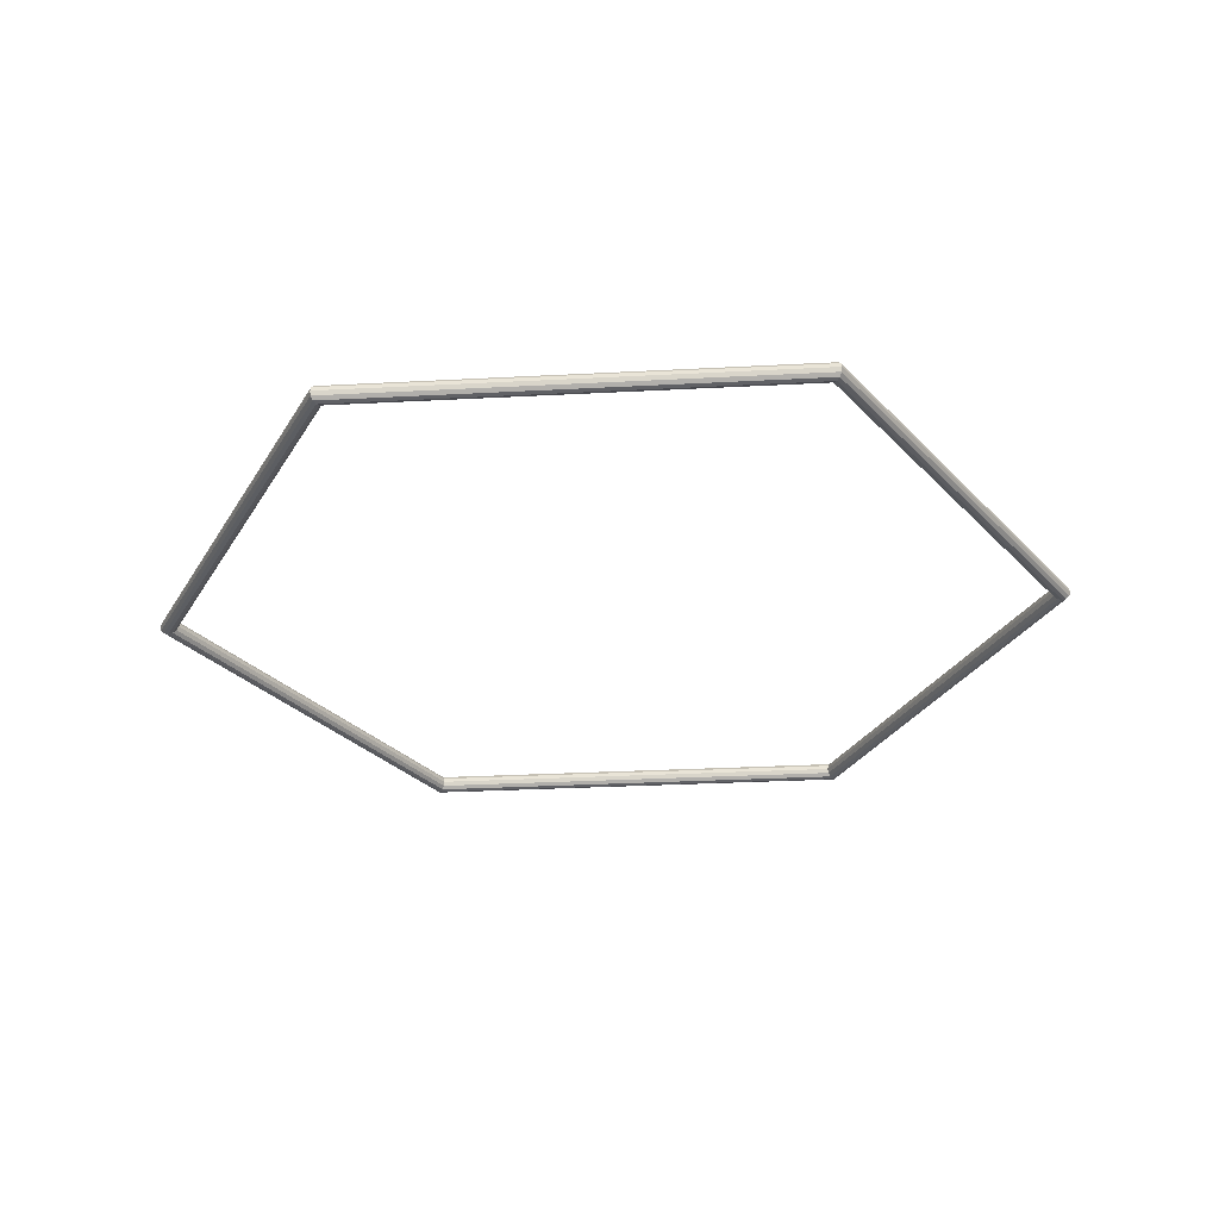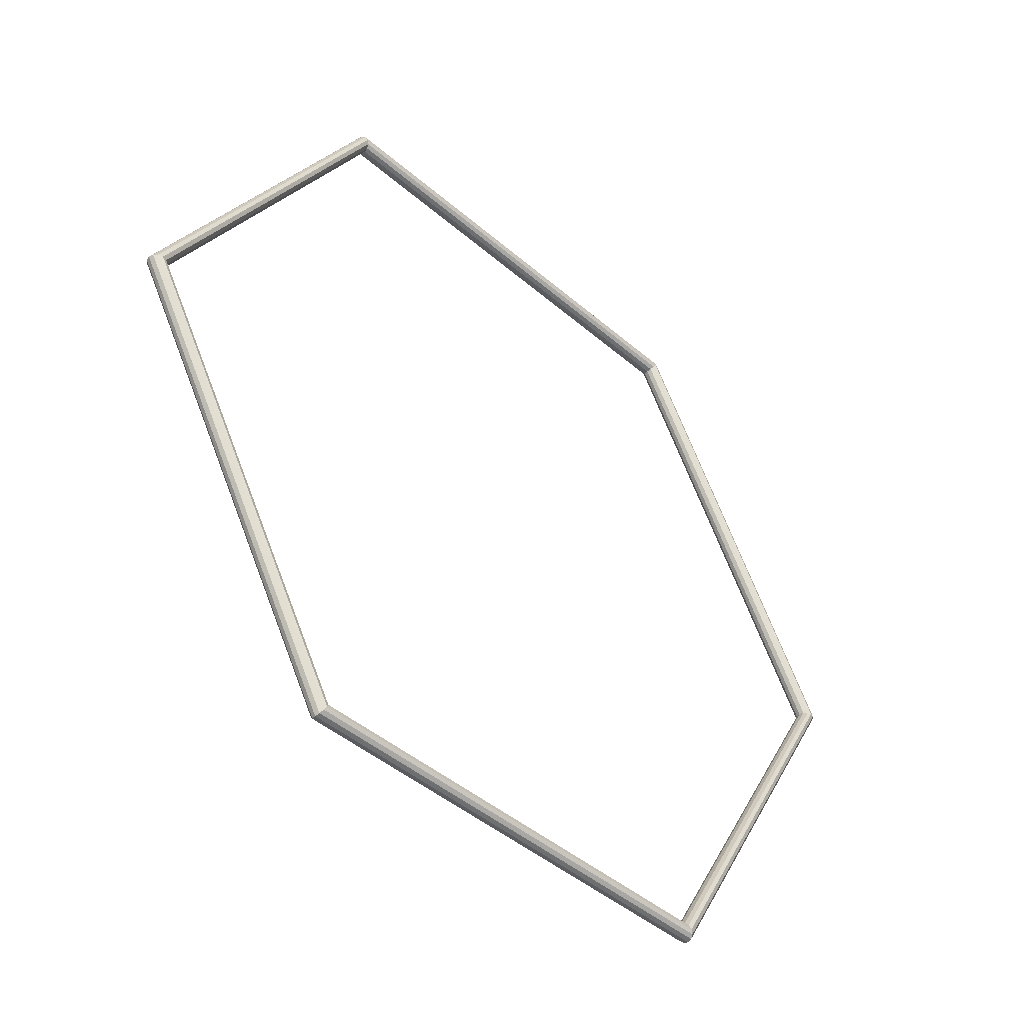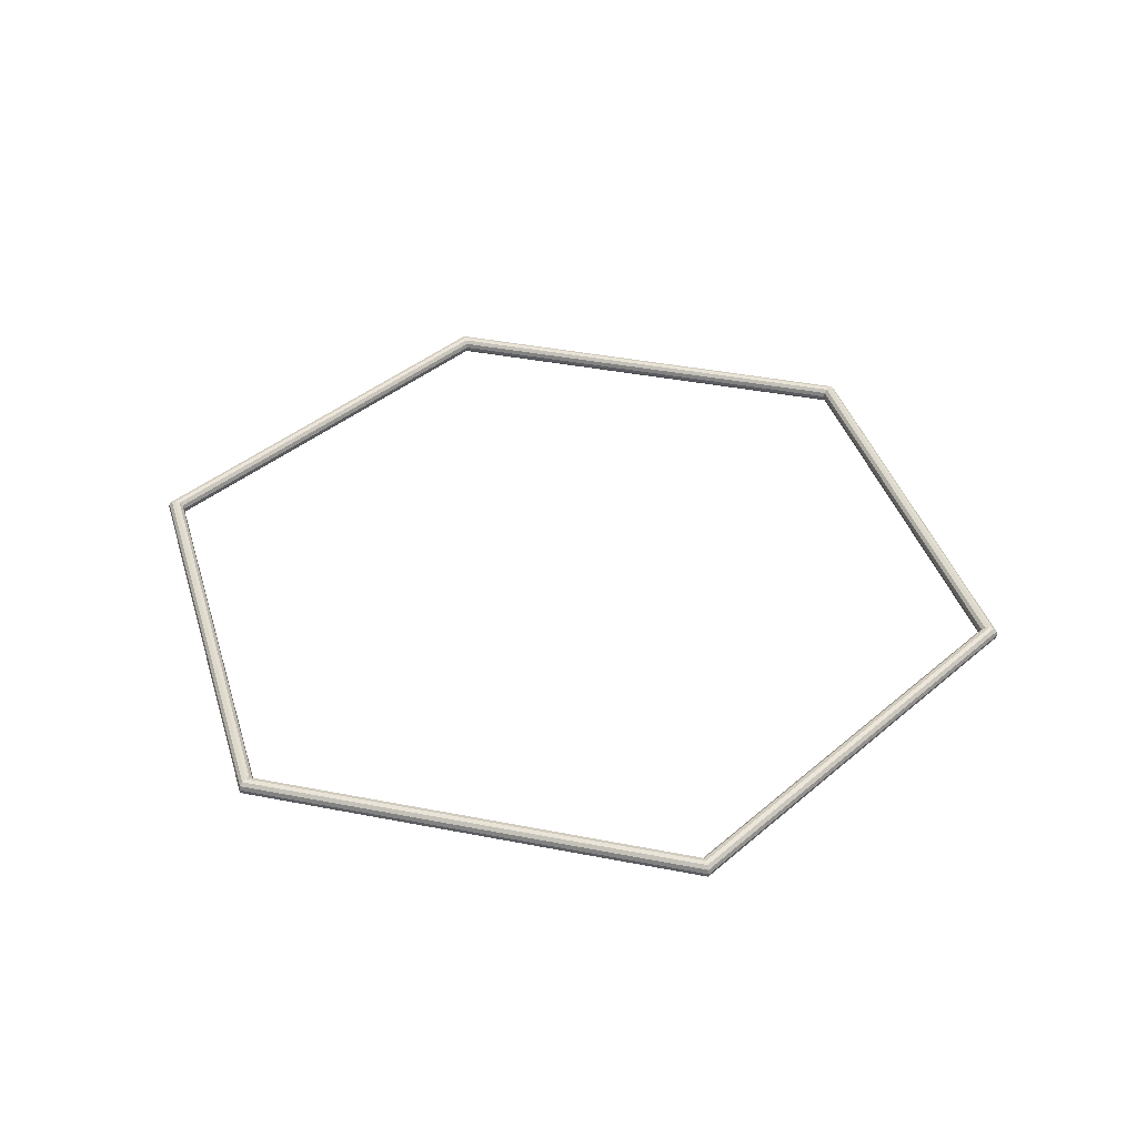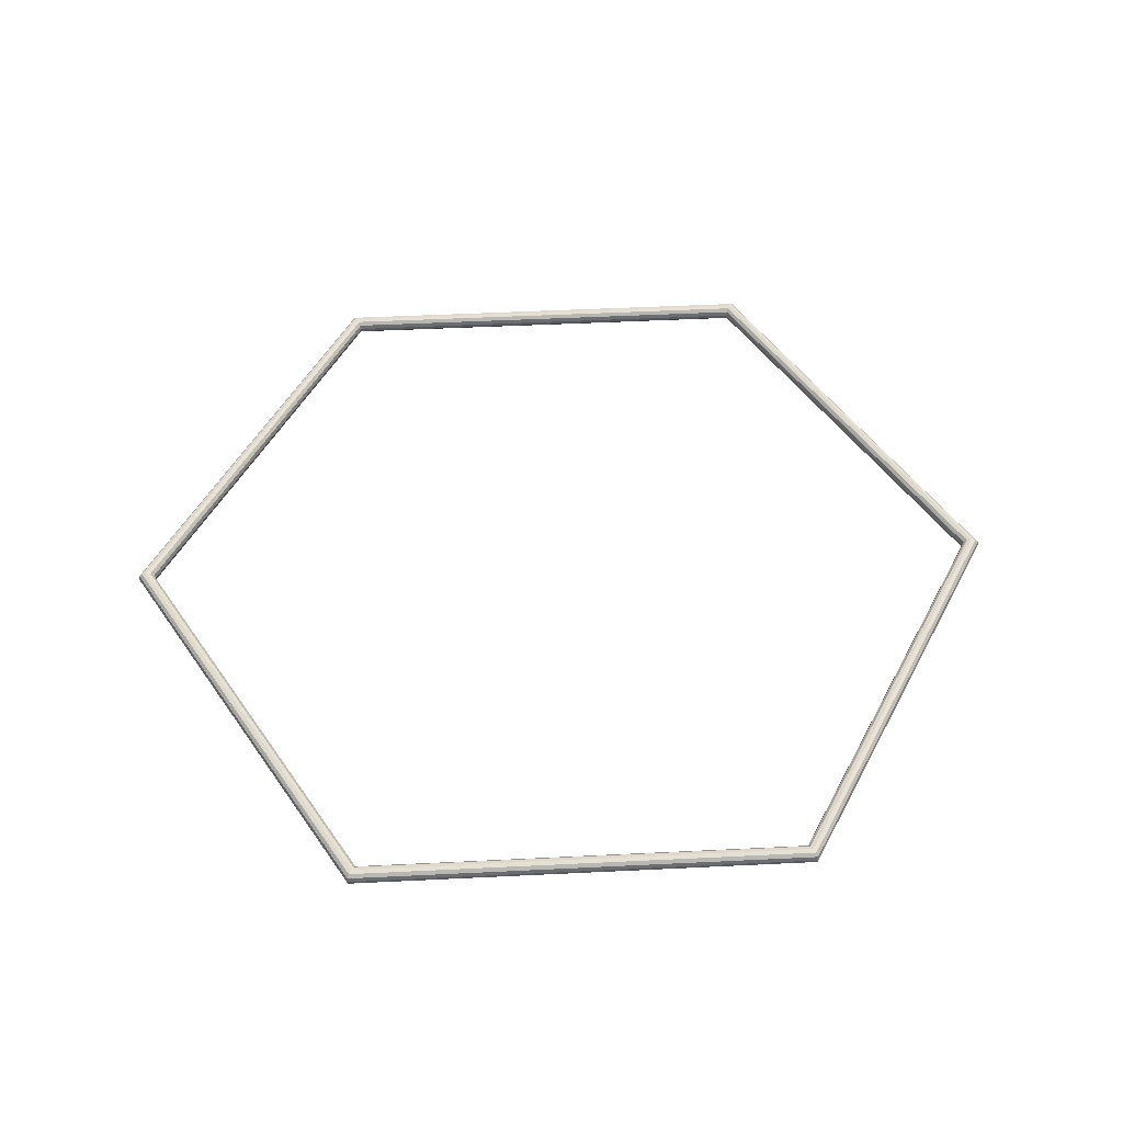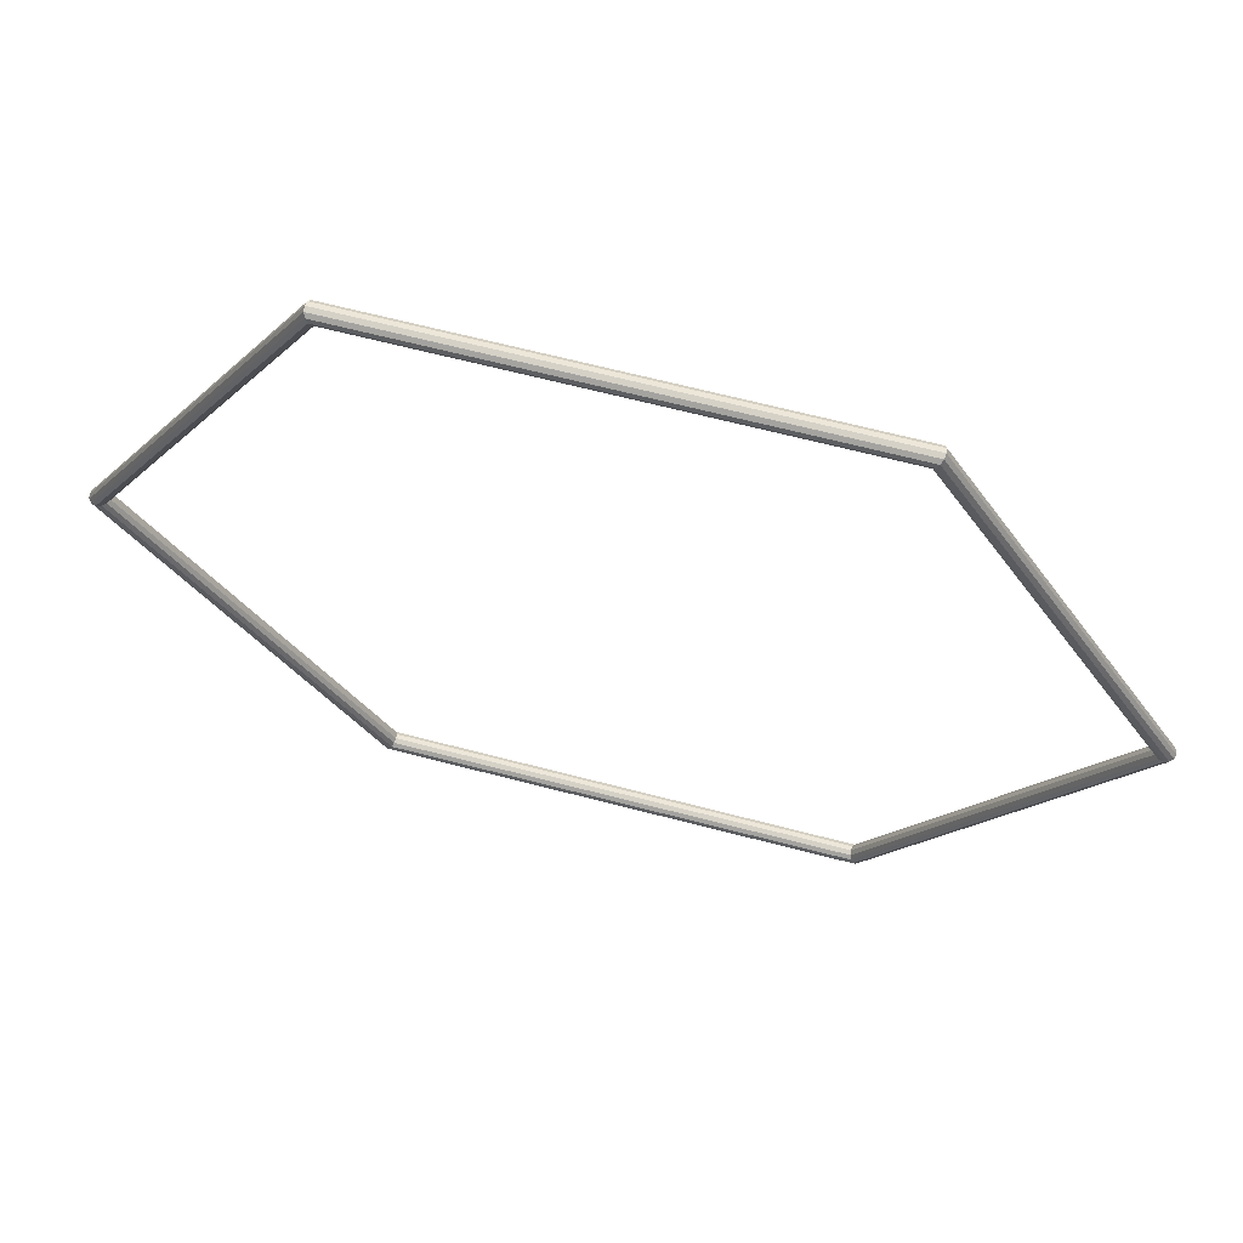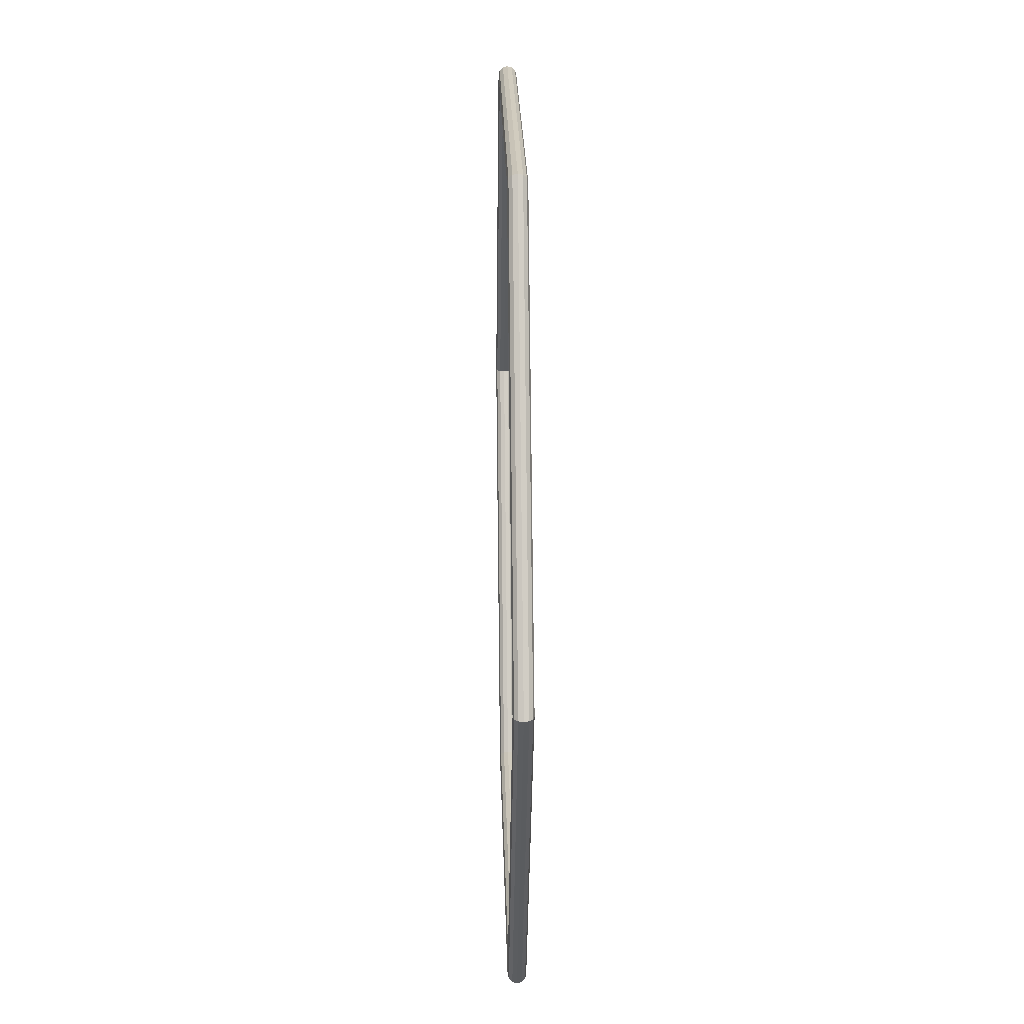
<metadata>
{"format":"obj","ext":"obj","renderer":"f3d","projection":"perspective","resolution":1024,"background":"white","views":[{"elev":-30.0,"azim":64.4,"up":"+Y"},{"elev":-44.7,"azim":-45.0,"up":"+Z"},{"elev":39.9,"azim":-106.4,"up":"+Y"},{"elev":49.3,"azim":-3.1,"up":"+Y"},{"elev":65.0,"azim":14.8,"up":"+Z"},{"elev":21.8,"azim":-91.2,"up":"+Z"}]}
</metadata>
<code>
o Torus.001
v 1.02 0 0
v 1.017 0.01 0
v 1.01 0.01732 0
v 1 0.02 0
v 0.99 0.01732 0
v 0.9827 0.01 0
v 0.98 0 0
v 0.9827 -0.01 0
v 0.99 -0.01732 0
v 1 -0.02 0
v 1.01 -0.01732 0
v 1.017 -0.01 0
v 0.51 0 -0.8833
v 0.5087 0.01 -0.881
v 0.505 0.01732 -0.8747
v 0.5 0.02 -0.866
v 0.495 0.01732 -0.8574
v 0.4913 0.01 -0.851
v 0.49 0 -0.8487
v 0.4913 -0.01 -0.851
v 0.495 -0.01732 -0.8574
v 0.5 -0.02 -0.866
v 0.505 -0.01732 -0.8747
v 0.5087 -0.01 -0.881
v -0.51 0 -0.8833
v -0.5087 0.01 -0.881
v -0.505 0.01732 -0.8747
v -0.5 0.02 -0.866
v -0.495 0.01732 -0.8574
v -0.4913 0.01 -0.851
v -0.49 0 -0.8487
v -0.4913 -0.01 -0.851
v -0.495 -0.01732 -0.8574
v -0.5 -0.02 -0.866
v -0.505 -0.01732 -0.8747
v -0.5087 -0.01 -0.881
v -1.02 0 -0
v -1.017 0.01 -0
v -1.01 0.01732 -0
v -1 0.02 -0
v -0.99 0.01732 -0
v -0.9827 0.01 -0
v -0.98 0 -0
v -0.9827 -0.01 -0
v -0.99 -0.01732 -0
v -1 -0.02 -0
v -1.01 -0.01732 -0
v -1.017 -0.01 -0
v -0.51 0 0.8833
v -0.5087 0.01 0.881
v -0.505 0.01732 0.8747
v -0.5 0.02 0.866
v -0.495 0.01732 0.8574
v -0.4913 0.01 0.851
v -0.49 0 0.8487
v -0.4913 -0.01 0.851
v -0.495 -0.01732 0.8574
v -0.5 -0.02 0.866
v -0.505 -0.01732 0.8747
v -0.5087 -0.01 0.881
v 0.51 0 0.8833
v 0.5087 0.01 0.881
v 0.505 0.01732 0.8747
v 0.5 0.02 0.866
v 0.495 0.01732 0.8574
v 0.4913 0.01 0.851
v 0.49 0 0.8487
v 0.4913 -0.01 0.851
v 0.495 -0.01732 0.8574
v 0.5 -0.02 0.866
v 0.505 -0.01732 0.8747
v 0.5087 -0.01 0.881
f 1 13 14 2
f 2 14 15 3
f 3 15 16 4
f 4 16 17 5
f 5 17 18 6
f 6 18 19 7
f 7 19 20 8
f 8 20 21 9
f 9 21 22 10
f 10 22 23 11
f 11 23 24 12
f 12 24 13 1
f 13 25 26 14
f 14 26 27 15
f 15 27 28 16
f 16 28 29 17
f 17 29 30 18
f 18 30 31 19
f 19 31 32 20
f 20 32 33 21
f 21 33 34 22
f 22 34 35 23
f 23 35 36 24
f 24 36 25 13
f 25 37 38 26
f 26 38 39 27
f 27 39 40 28
f 28 40 41 29
f 29 41 42 30
f 30 42 43 31
f 31 43 44 32
f 32 44 45 33
f 33 45 46 34
f 34 46 47 35
f 35 47 48 36
f 36 48 37 25
f 37 49 50 38
f 38 50 51 39
f 39 51 52 40
f 40 52 53 41
f 41 53 54 42
f 42 54 55 43
f 43 55 56 44
f 44 56 57 45
f 45 57 58 46
f 46 58 59 47
f 47 59 60 48
f 48 60 49 37
f 49 61 62 50
f 50 62 63 51
f 51 63 64 52
f 52 64 65 53
f 53 65 66 54
f 54 66 67 55
f 55 67 68 56
f 56 68 69 57
f 57 69 70 58
f 58 70 71 59
f 59 71 72 60
f 60 72 61 49
f 61 1 2 62
f 62 2 3 63
f 63 3 4 64
f 64 4 5 65
f 65 5 6 66
f 66 6 7 67
f 67 7 8 68
f 68 8 9 69
f 69 9 10 70
f 70 10 11 71
f 71 11 12 72
f 72 12 1 61

</code>
